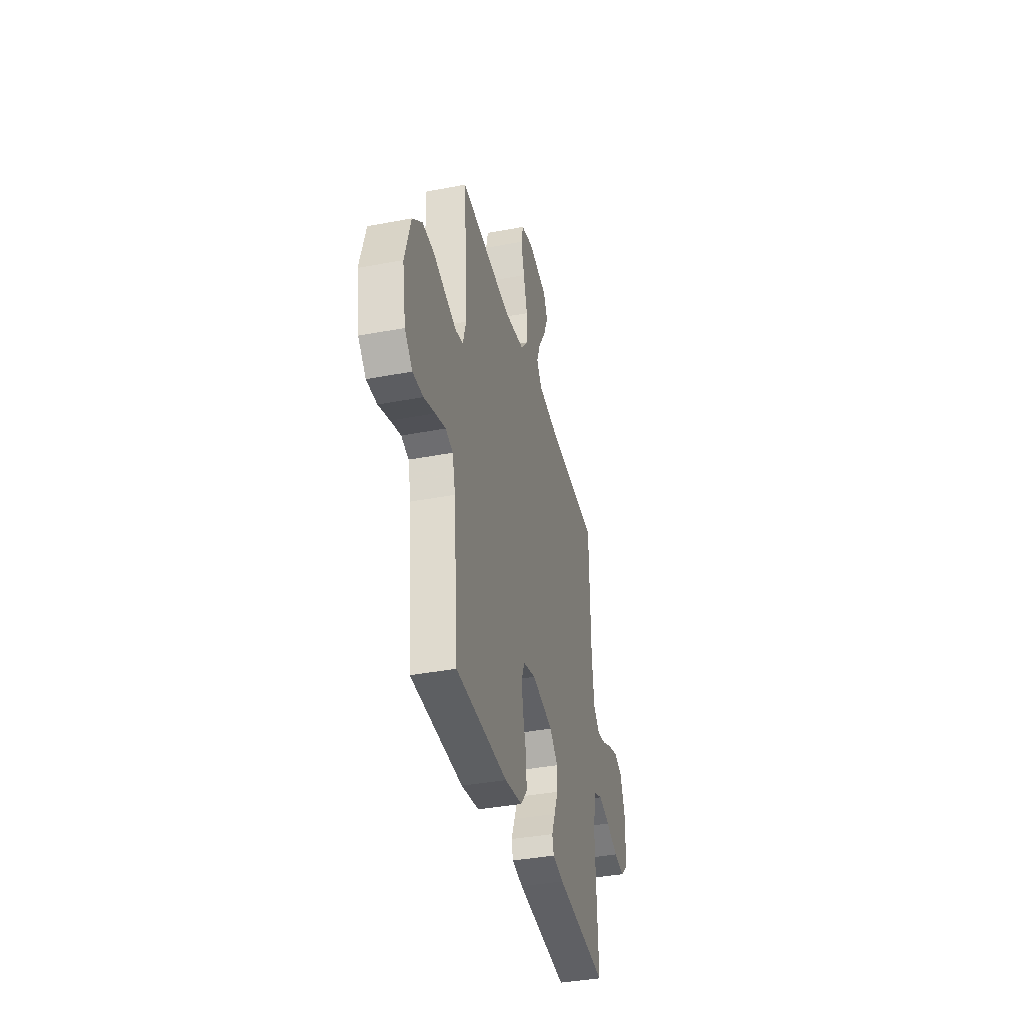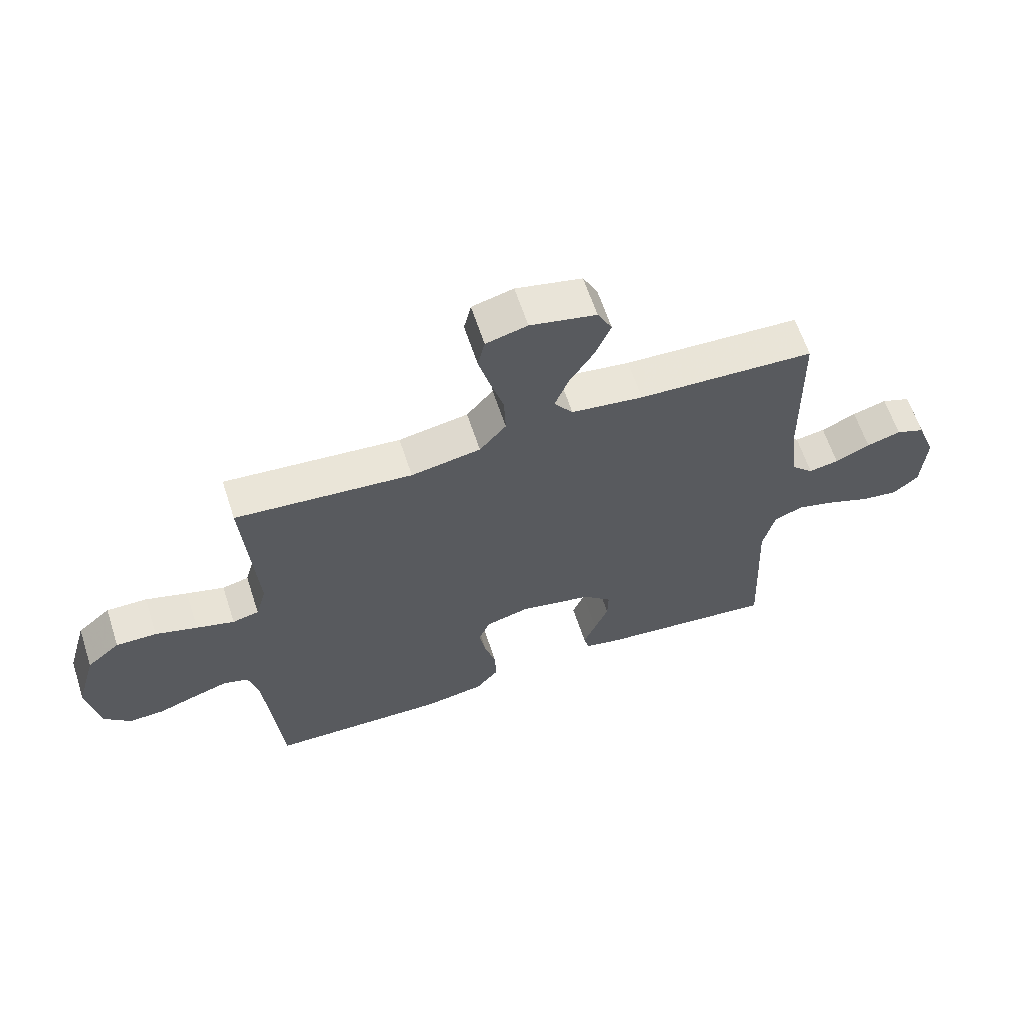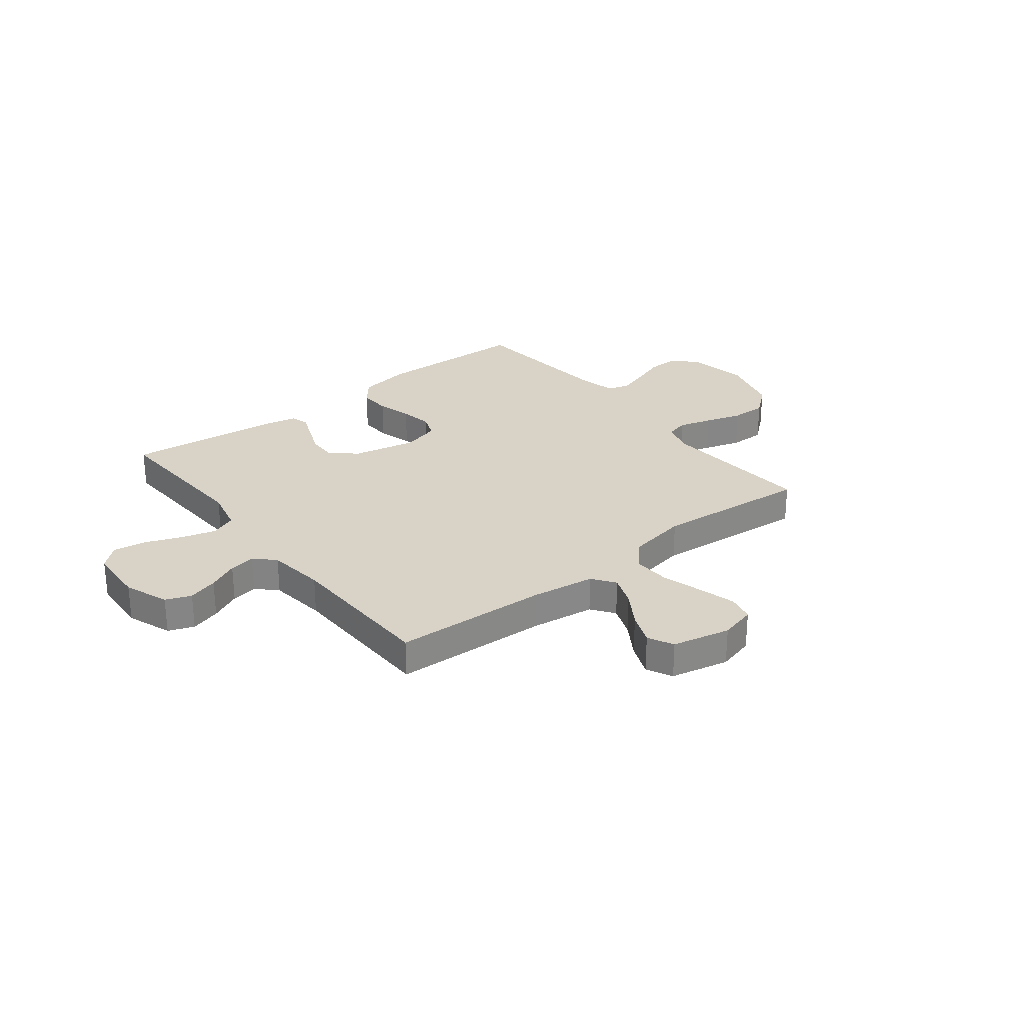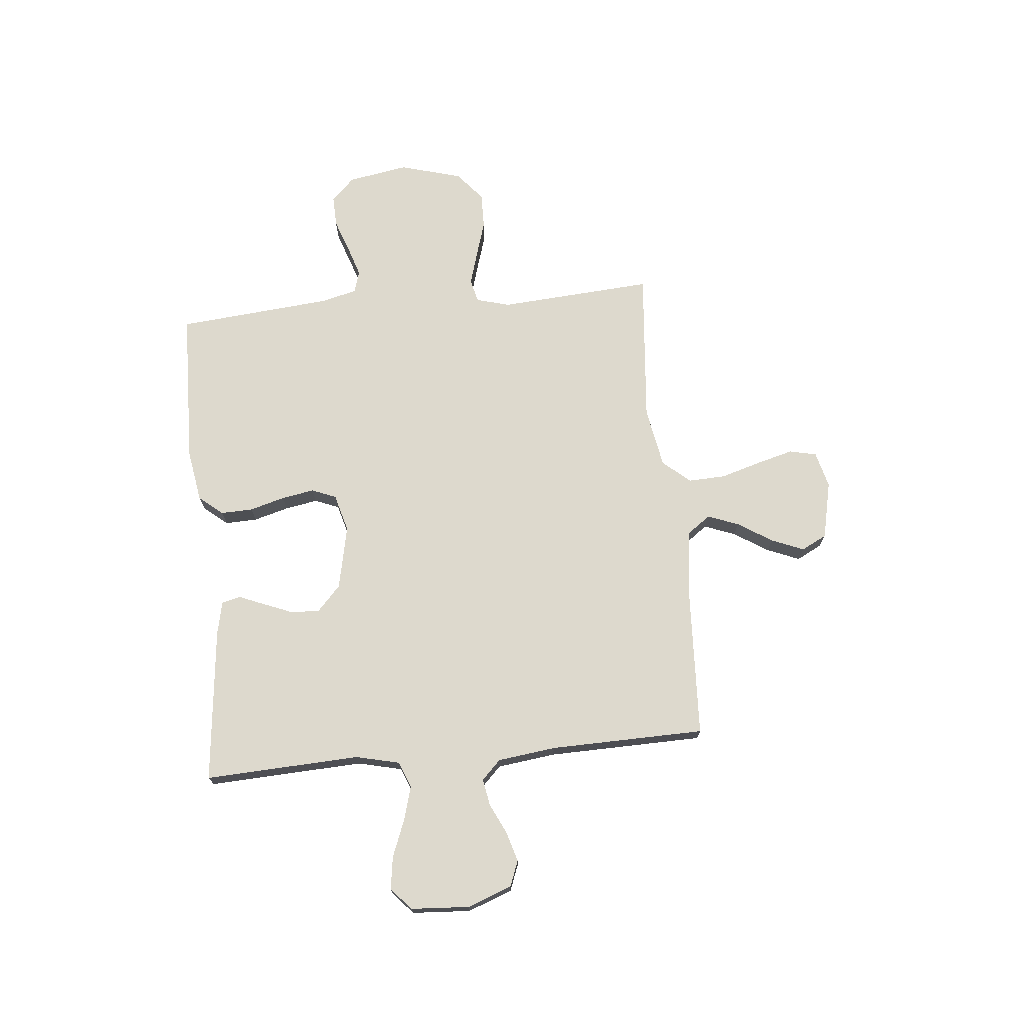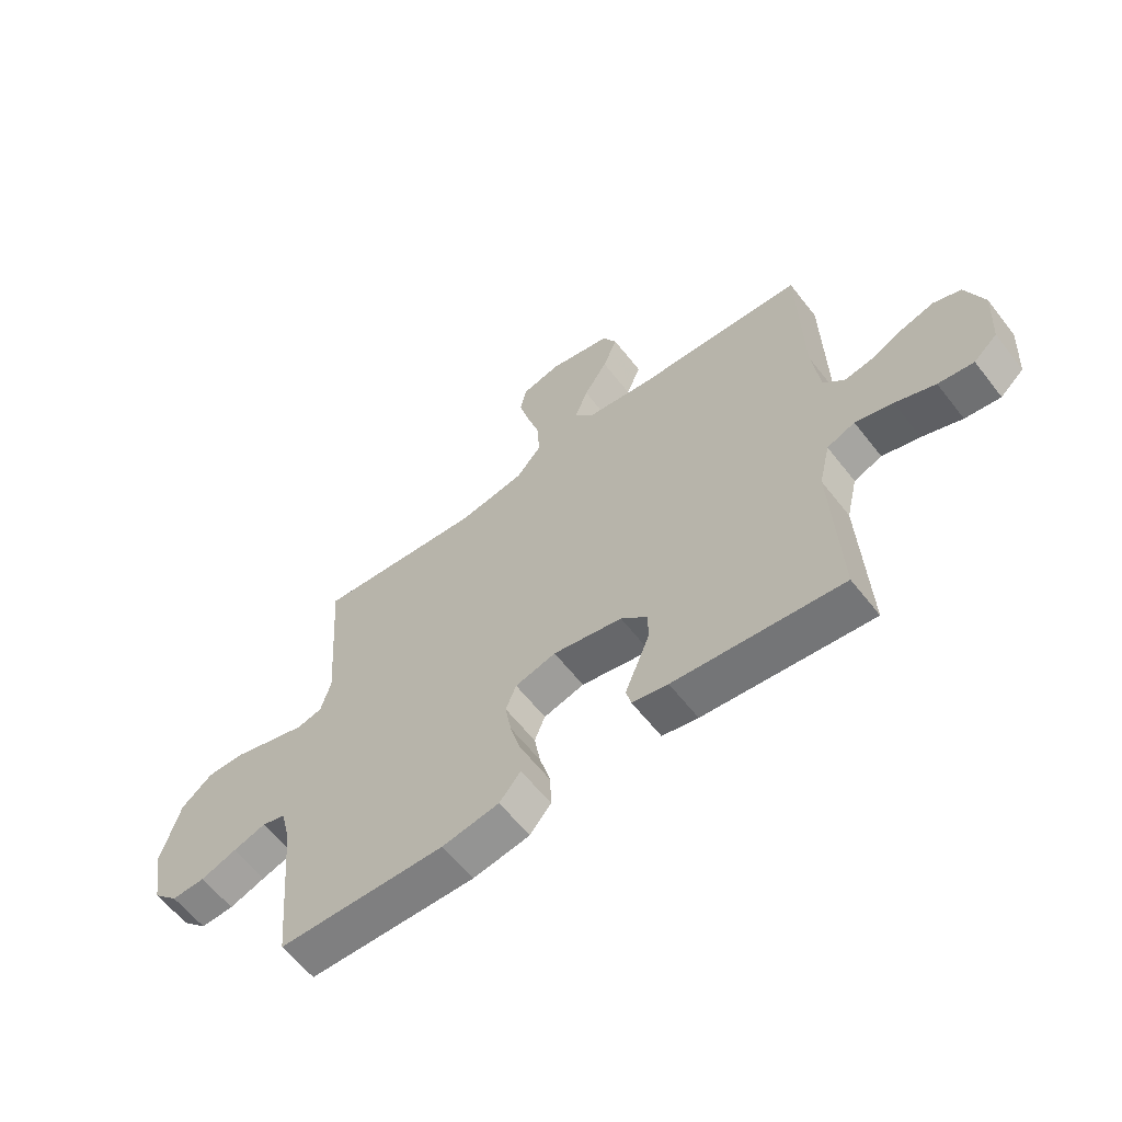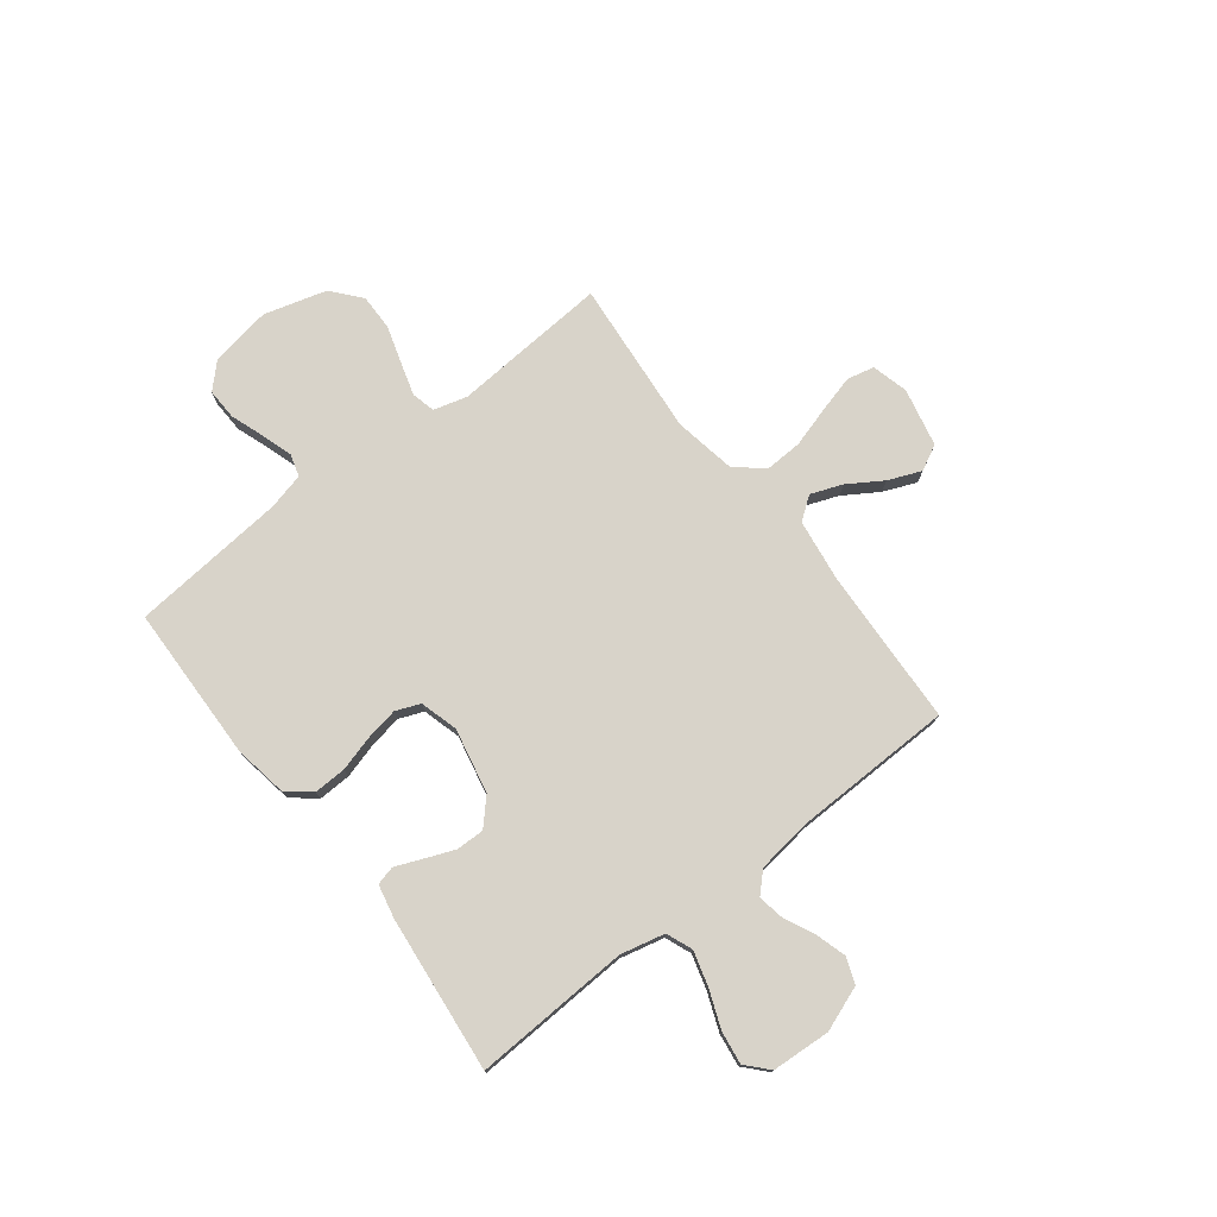
<metadata>
{"format":"obj","ext":"obj","renderer":"f3d","projection":"perspective","resolution":1024,"background":"white","views":[{"elev":-38.2,"azim":103.6,"up":"+Z"},{"elev":62.7,"azim":161.9,"up":"+Z"},{"elev":28.0,"azim":-38.2,"up":"+Y"},{"elev":71.9,"azim":-95.5,"up":"+Y"},{"elev":-60.8,"azim":-142.2,"up":"+Z"},{"elev":75.9,"azim":-127.8,"up":"+Y"}]}
</metadata>
<code>
v -0.5 0.07 -0.5
v -0.486 0.07 -0.2
v -0.506 0.07 -0.115
v -0.556 0.07 -0.095
v -0.623 0.07 -0.114
v -0.694 0.07 -0.142
v -0.757 0.07 -0.151
v -0.799 0.07 -0.113
v -0.806 0.07 0
v -0.774 0.07 0.086
v -0.725 0.07 0.105
v -0.667 0.07 0.088
v -0.608 0.07 0.06
v -0.557 0.07 0.051
v -0.52 0.07 0.088
v -0.506 0.07 0.2
v -0.5 0.07 0.5
v -0.2 0.07 0.514
v -0.078 0.07 0.531
v -0.046 0.07 0.575
v -0.069 0.07 0.635
v -0.111 0.07 0.701
v -0.137 0.07 0.764
v -0.112 0.07 0.813
v 0 0.07 0.838
v 0.07 0.07 0.82
v 0.082 0.07 0.768
v 0.063 0.07 0.697
v 0.04 0.07 0.619
v 0.037 0.07 0.547
v 0.082 0.07 0.494
v 0.2 0.07 0.473
v 0.5 0.07 0.5
v 0.479 0.07 0.2
v 0.497 0.07 0.136
v 0.542 0.07 0.125
v 0.606 0.07 0.144
v 0.677 0.07 0.166
v 0.746 0.07 0.167
v 0.802 0.07 0.12
v 0.836 0.07 0
v 0.816 0.07 -0.117
v 0.771 0.07 -0.162
v 0.711 0.07 -0.16
v 0.646 0.07 -0.137
v 0.587 0.07 -0.118
v 0.544 0.07 -0.131
v 0.527 0.07 -0.2
v 0.5 0.07 -0.5
v 0.2 0.07 -0.508
v 0.098 0.07 -0.491
v 0.06 0.07 -0.445
v 0.062 0.07 -0.383
v 0.081 0.07 -0.315
v 0.092 0.07 -0.252
v 0.073 0.07 -0.205
v 0 0.07 -0.185
v -0.124 0.07 -0.211
v -0.172 0.07 -0.256
v -0.171 0.07 -0.31
v -0.148 0.07 -0.367
v -0.127 0.07 -0.418
v -0.136 0.07 -0.454
v -0.2 0.07 -0.468
v -0.5 0 -0.5
v -0.486 0 -0.2
v -0.506 0 -0.115
v -0.556 0 -0.095
v -0.623 0 -0.114
v -0.694 0 -0.142
v -0.757 0 -0.151
v -0.799 0 -0.113
v -0.806 0 0
v -0.774 0 0.086
v -0.725 0 0.105
v -0.667 0 0.088
v -0.608 0 0.06
v -0.557 0 0.051
v -0.52 0 0.088
v -0.506 0 0.2
v -0.5 0 0.5
v -0.2 0 0.514
v -0.078 0 0.531
v -0.046 0 0.575
v -0.069 0 0.635
v -0.111 0 0.701
v -0.137 0 0.764
v -0.112 0 0.813
v 0 0 0.838
v 0.07 0 0.82
v 0.082 0 0.768
v 0.063 0 0.697
v 0.04 0 0.619
v 0.037 0 0.547
v 0.082 0 0.494
v 0.2 0 0.473
v 0.5 0 0.5
v 0.479 0 0.2
v 0.497 0 0.136
v 0.542 0 0.125
v 0.606 0 0.144
v 0.677 0 0.166
v 0.746 0 0.167
v 0.802 0 0.12
v 0.836 0 0
v 0.816 0 -0.117
v 0.771 0 -0.162
v 0.711 0 -0.16
v 0.646 0 -0.137
v 0.587 0 -0.118
v 0.544 0 -0.131
v 0.527 0 -0.2
v 0.5 0 -0.5
v 0.2 0 -0.508
v 0.098 0 -0.491
v 0.06 0 -0.445
v 0.062 0 -0.383
v 0.081 0 -0.315
v 0.092 0 -0.252
v 0.073 0 -0.205
v 0 0 -0.185
v -0.124 0 -0.211
v -0.172 0 -0.256
v -0.171 0 -0.31
v -0.148 0 -0.367
v -0.127 0 -0.418
v -0.136 0 -0.454
v -0.2 0 -0.468
f 61 62 63 64
f 60 61 64 1
f 59 60 1 2
f 58 59 2 3
f 57 58 3 4
f 51 52 53 54
f 51 54 55
f 48 49 50 51
f 47 48 51 55
f 46 47 55 56
f 42 43 44 45
f 42 45 46
f 41 42 46
f 37 38 39 40
f 36 37 40 41
f 35 36 41 46
f 32 33 34
f 31 32 34 35
f 26 27 28 29
f 24 25 26 29
f 24 29 30
f 21 22 23 24
f 20 21 24 30
f 19 20 30 31
f 16 17 18
f 15 16 18 19
f 10 11 12 13
f 10 13 14
f 9 10 14
f 8 9 14
f 5 6 7 8
f 4 5 8 14
f 57 4 14 15
f 35 46 56 57
f 31 35 57
f 15 19 31 57
f 128 127 126 125
f 65 128 125 124
f 66 65 124 123
f 67 66 123 122
f 68 67 122 121
f 118 117 116 115
f 119 118 115
f 115 114 113 112
f 119 115 112 111
f 120 119 111 110
f 109 108 107 106
f 110 109 106
f 110 106 105
f 104 103 102 101
f 105 104 101 100
f 110 105 100 99
f 98 97 96
f 99 98 96 95
f 93 92 91 90
f 93 90 89 88
f 94 93 88
f 88 87 86 85
f 94 88 85 84
f 95 94 84 83
f 82 81 80
f 83 82 80 79
f 77 76 75 74
f 78 77 74
f 78 74 73
f 78 73 72
f 72 71 70 69
f 78 72 69 68
f 79 78 68 121
f 121 120 110 99
f 121 99 95
f 121 95 83 79
f 1 65 66 2
f 2 66 67 3
f 3 67 68 4
f 4 68 69 5
f 5 69 70 6
f 6 70 71 7
f 7 71 72 8
f 8 72 73 9
f 9 73 74 10
f 10 74 75 11
f 11 75 76 12
f 12 76 77 13
f 13 77 78 14
f 14 78 79 15
f 15 79 80 16
f 16 80 81 17
f 17 81 82 18
f 18 82 83 19
f 19 83 84 20
f 20 84 85 21
f 21 85 86 22
f 22 86 87 23
f 23 87 88 24
f 24 88 89 25
f 25 89 90 26
f 26 90 91 27
f 27 91 92 28
f 28 92 93 29
f 29 93 94 30
f 30 94 95 31
f 31 95 96 32
f 32 96 97 33
f 33 97 98 34
f 34 98 99 35
f 35 99 100 36
f 36 100 101 37
f 37 101 102 38
f 38 102 103 39
f 39 103 104 40
f 40 104 105 41
f 41 105 106 42
f 42 106 107 43
f 43 107 108 44
f 44 108 109 45
f 45 109 110 46
f 46 110 111 47
f 47 111 112 48
f 48 112 113 49
f 49 113 114 50
f 50 114 115 51
f 51 115 116 52
f 52 116 117 53
f 53 117 118 54
f 54 118 119 55
f 55 119 120 56
f 56 120 121 57
f 57 121 122 58
f 58 122 123 59
f 59 123 124 60
f 60 124 125 61
f 61 125 126 62
f 62 126 127 63
f 63 127 128 64
f 64 128 65 1

</code>
